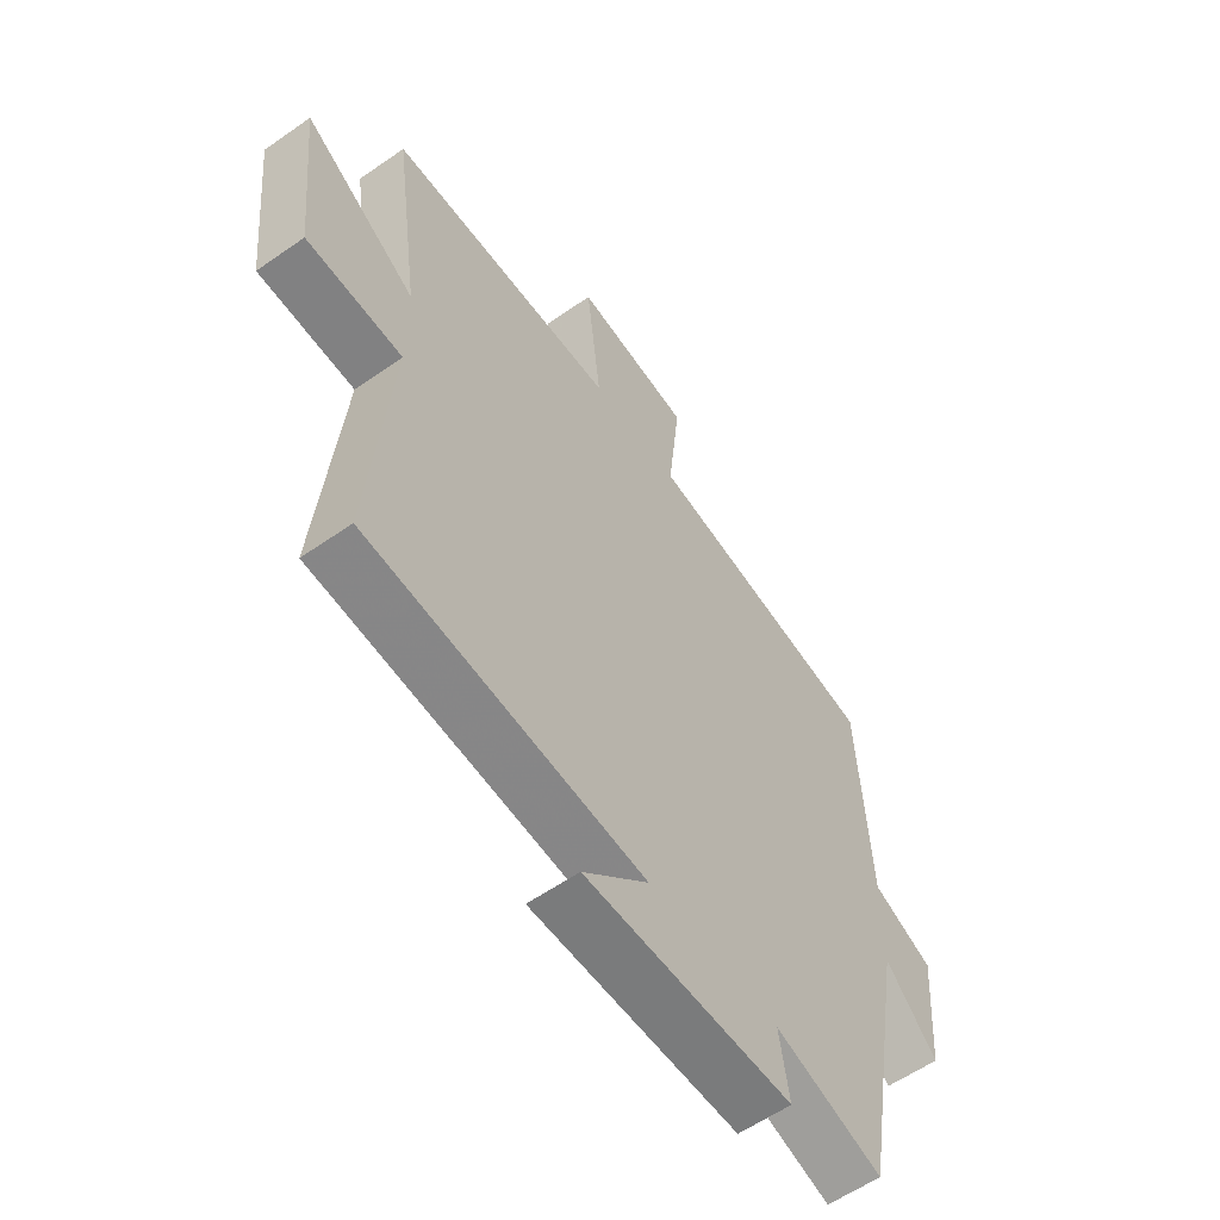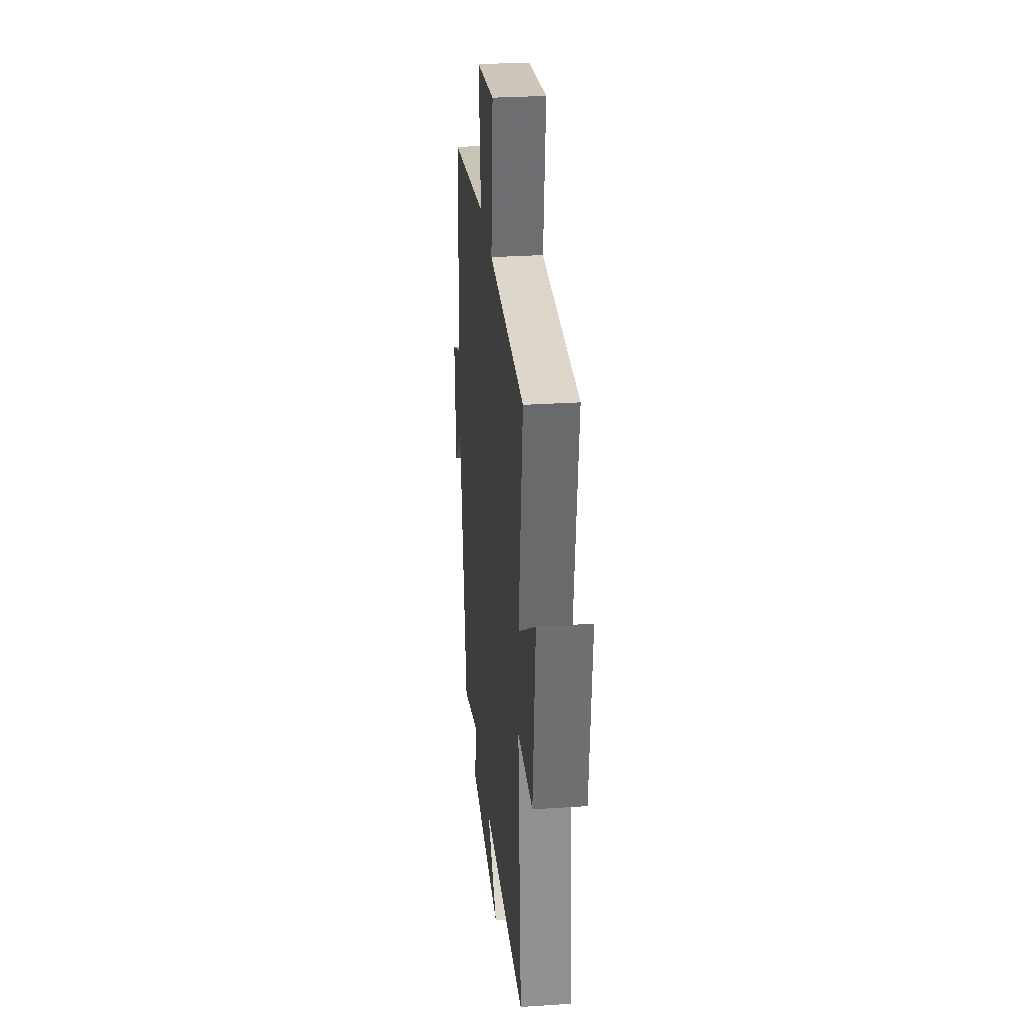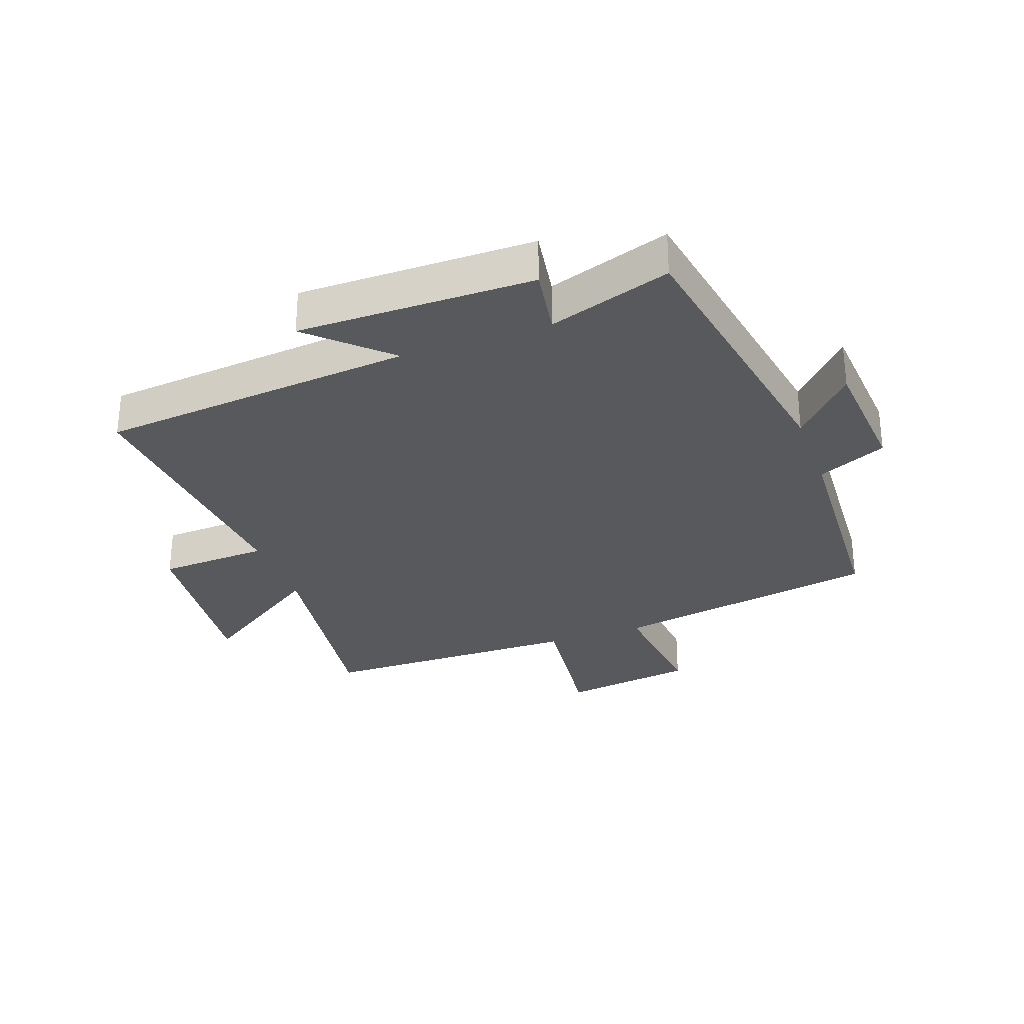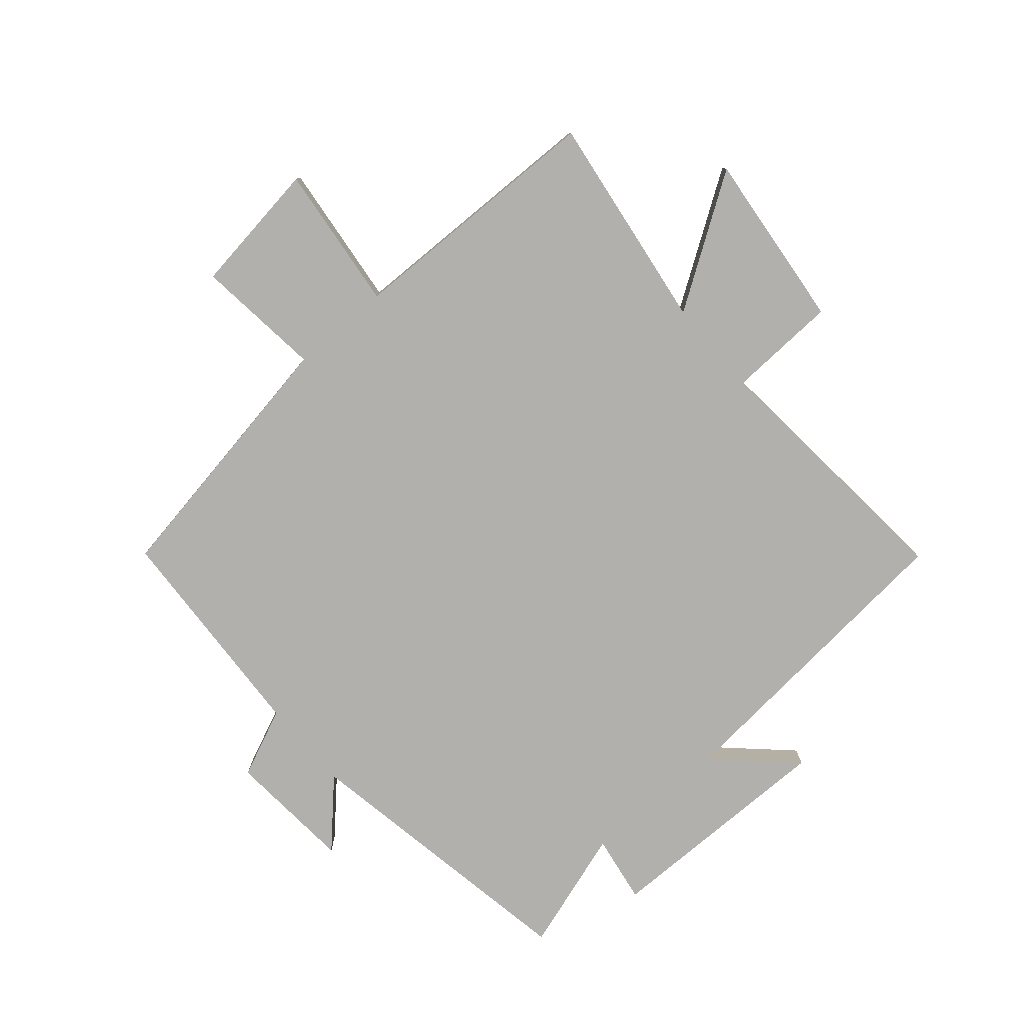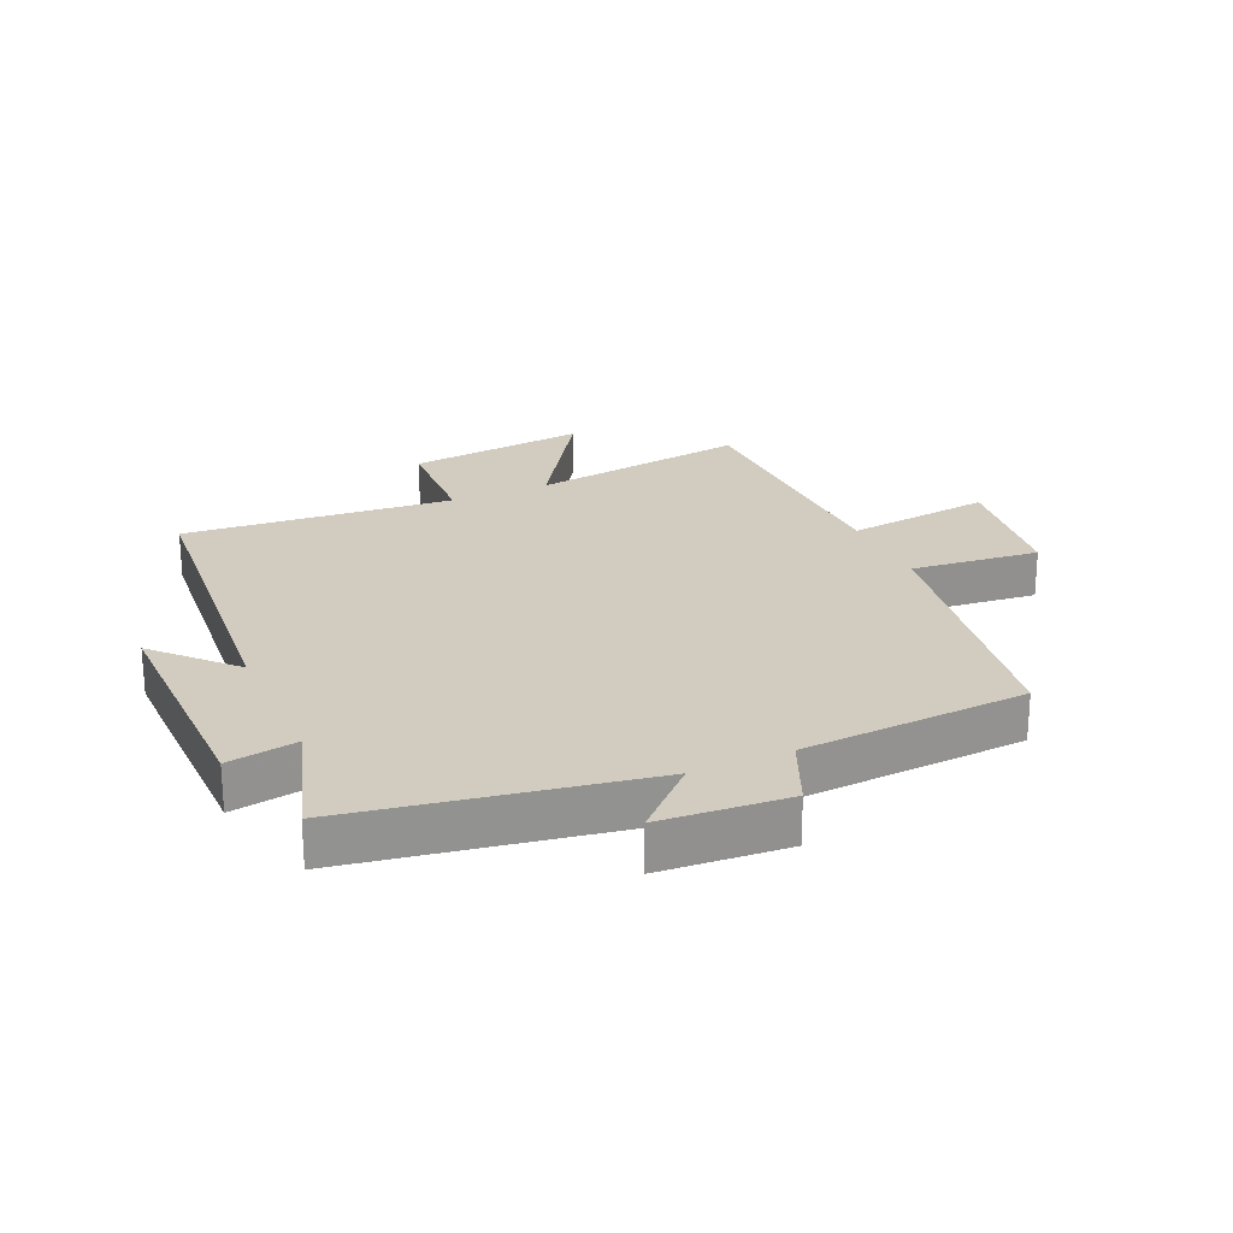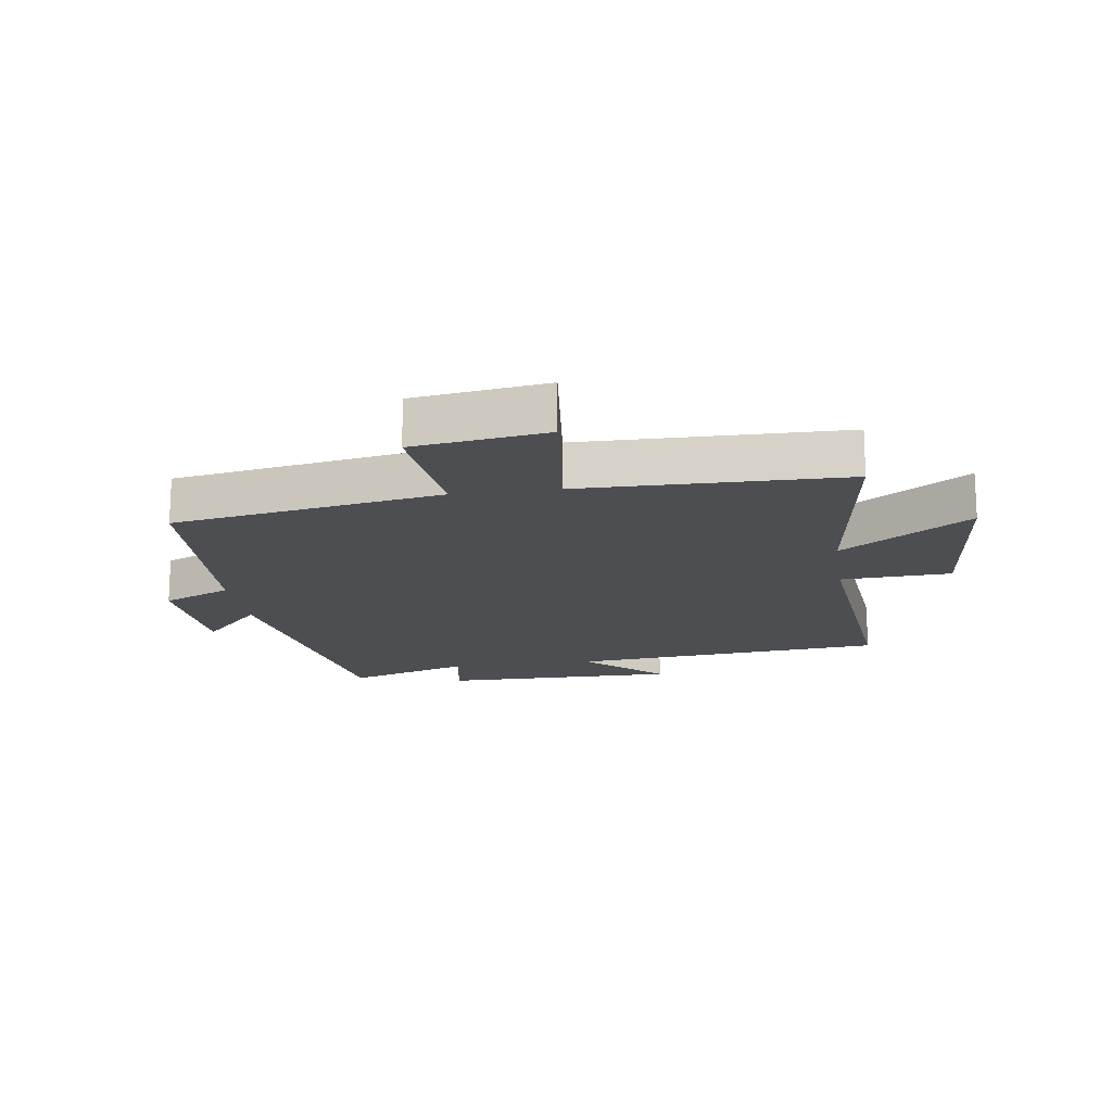
<metadata>
{"format":"obj","ext":"obj","renderer":"f3d","projection":"perspective","resolution":1024,"background":"white","views":[{"elev":-58.5,"azim":125.8,"up":"+Z"},{"elev":29.5,"azim":84.5,"up":"+Z"},{"elev":-30.0,"azim":-160.1,"up":"+Y"},{"elev":-78.6,"azim":40.6,"up":"+Y"},{"elev":23.8,"azim":-114.3,"up":"+Y"},{"elev":-16.8,"azim":8.3,"up":"+Y"}]}
</metadata>
<code>
v -0.417 0.07 -0.564
v -0.5 0.07 -0.092
v -0.596 0.07 -0.193
v -0.612 0.07 0.013
v -0.5 0.07 0.062
v -0.48 0.07 0.426
v -0.044 0.07 0.5
v -0.067 0.07 0.706
v 0.149 0.07 0.736
v 0.122 0.07 0.5
v 0.549 0.07 0.493
v 0.5 0.07 0.14
v 0.709 0.07 0.278
v 0.679 0.07 -0.012
v 0.5 0.07 -0.02
v 0.539 0.07 -0.454
v 0.026 0.07 -0.5
v 0.148 0.07 -0.614
v -0.236 0.07 -0.612
v -0.218 0.07 -0.5
v -0.417 0 -0.564
v -0.5 0 -0.092
v -0.596 0 -0.193
v -0.612 0 0.013
v -0.5 0 0.062
v -0.48 0 0.426
v -0.044 0 0.5
v -0.067 0 0.706
v 0.149 0 0.736
v 0.122 0 0.5
v 0.549 0 0.493
v 0.5 0 0.14
v 0.709 0 0.278
v 0.679 0 -0.012
v 0.5 0 -0.02
v 0.539 0 -0.454
v 0.026 0 -0.5
v 0.148 0 -0.614
v -0.236 0 -0.612
v -0.218 0 -0.5
f 17 18 19 20
f 15 16 17 20
f 15 20 1 2
f 12 13 14 15
f 12 15 2
f 10 11 12 2
f 7 8 9 10
f 5 6 7 10
f 5 10 2
f 2 3 4 5
f 40 39 38 37
f 40 37 36 35
f 22 21 40 35
f 35 34 33 32
f 22 35 32
f 22 32 31 30
f 30 29 28 27
f 30 27 26 25
f 22 30 25
f 25 24 23 22
f 1 21 22 2
f 2 22 23 3
f 3 23 24 4
f 4 24 25 5
f 5 25 26 6
f 6 26 27 7
f 7 27 28 8
f 8 28 29 9
f 9 29 30 10
f 10 30 31 11
f 11 31 32 12
f 12 32 33 13
f 13 33 34 14
f 14 34 35 15
f 15 35 36 16
f 16 36 37 17
f 17 37 38 18
f 18 38 39 19
f 19 39 40 20
f 20 40 21 1

</code>
